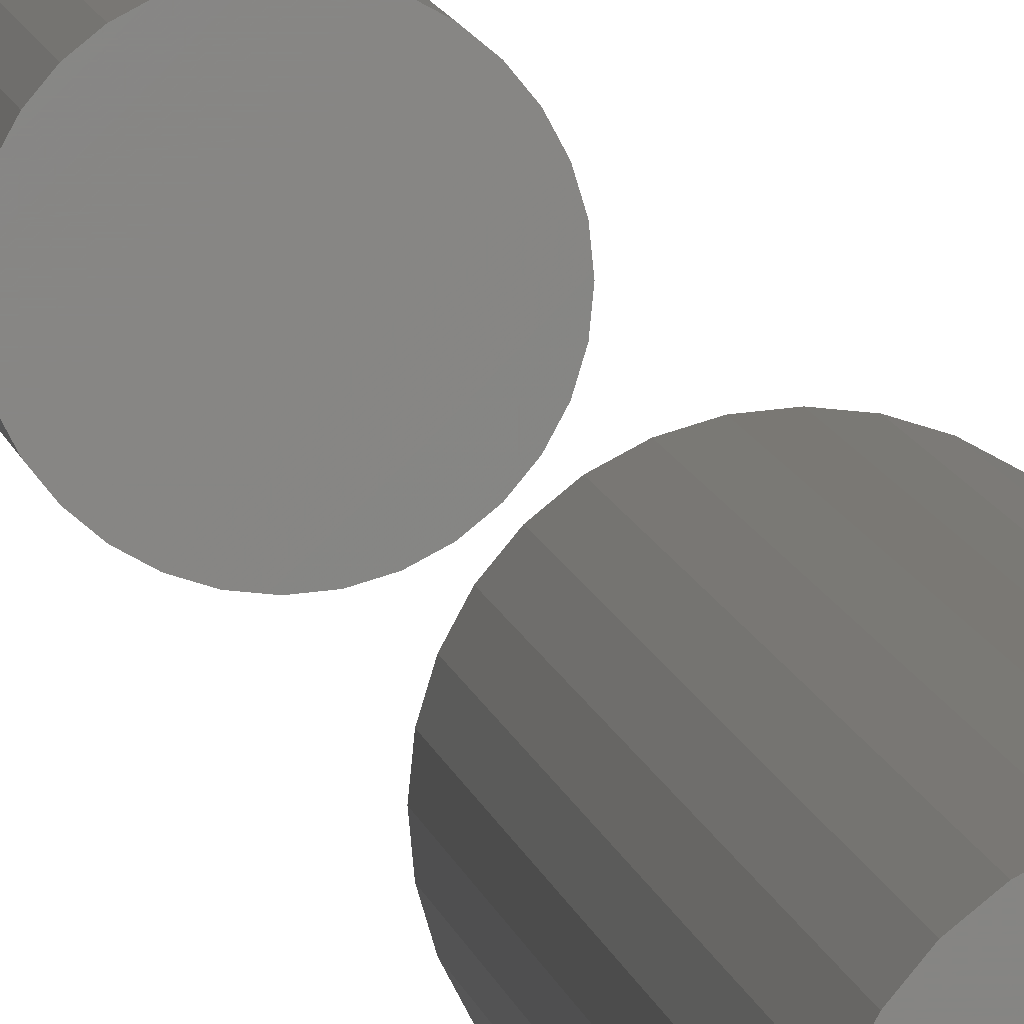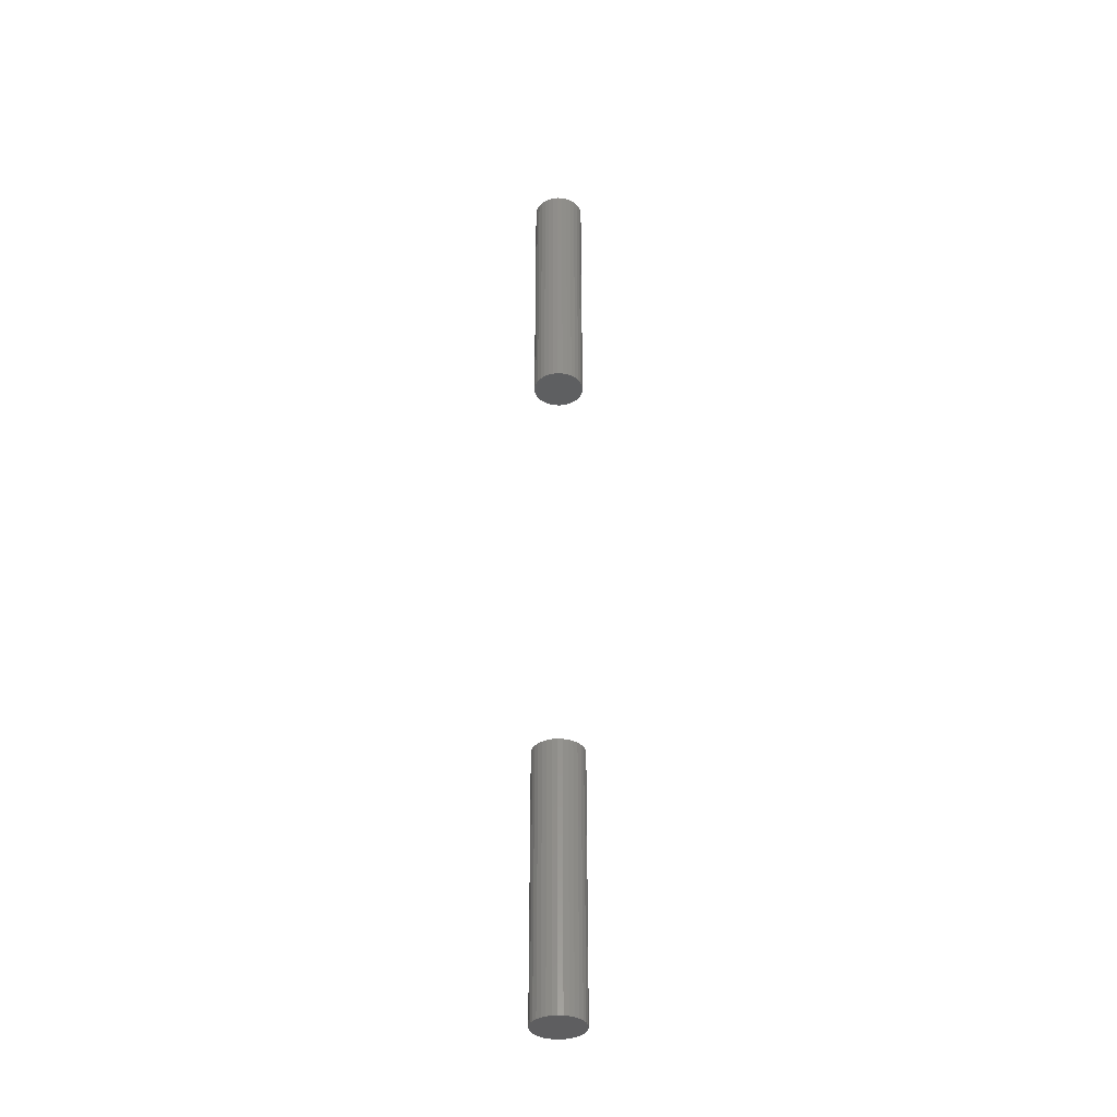
<metadata>
{"format":"stl","ext":"stl","renderer":"f3d","projection":"perspective","resolution":1024,"background":"white","views":[{"elev":4.8,"azim":-4.8,"up":"+Z"},{"elev":-36.6,"azim":-133.0,"up":"+Y"}]}
</metadata>
<code>
# stl→obj: 128 verts, 248 faces
v -0.03125 -0.6172 3.384e-18
v -0.03125 -0.9062 3.384e-18
v -0.03072 -0.6172 0.005391
v -0.03072 -0.9062 0.005391
v -0.02915 -0.6172 0.01057
v -0.02915 -0.9062 0.01057
v -0.02659 -0.6172 0.01535
v -0.02659 -0.9062 0.01535
v -0.02316 -0.6172 0.01954
v -0.02316 -0.9062 0.01954
v -0.01897 -0.6172 0.02297
v -0.01897 -0.9062 0.02297
v -0.01419 -0.6172 0.02553
v -0.01419 -0.9062 0.02553
v -0.009009 -0.6172 0.0271
v -0.009009 -0.9062 0.0271
v -0.003618 -0.6172 0.02763
v -0.003618 -0.9062 0.02763
v 0.001772 -0.6172 0.0271
v 0.001772 -0.9062 0.0271
v 0.006956 -0.6172 0.02553
v 0.006956 -0.9062 0.02553
v 0.01173 -0.6172 0.02297
v 0.01173 -0.9062 0.02297
v 0.01592 -0.6172 0.01954
v 0.01592 -0.9062 0.01954
v 0.01936 -0.6172 0.01535
v 0.01936 -0.9062 0.01535
v 0.02191 -0.6172 0.01057
v 0.02191 -0.9062 0.01057
v 0.02348 -0.6172 0.005391
v 0.02348 -0.9062 0.005391
v 0.02401 -0.6172 -1.015e-17
v 0.02401 -0.9062 -3.384e-18
v -0.03125 0.1562 3.384e-18
v -0.03125 -0.1328 3.384e-18
v -0.03072 0.1562 0.005391
v -0.03072 -0.1328 0.005391
v -0.02915 0.1562 0.01057
v -0.02915 -0.1328 0.01057
v -0.02659 0.1562 0.01535
v -0.02659 -0.1328 0.01535
v -0.02316 0.1562 0.01954
v -0.02316 -0.1328 0.01954
v -0.01897 0.1562 0.02297
v -0.01897 -0.1328 0.02297
v -0.01419 0.1562 0.02553
v -0.01419 -0.1328 0.02553
v -0.009009 0.1562 0.0271
v -0.009009 -0.1328 0.0271
v -0.003618 0.1562 0.02763
v -0.003618 -0.1328 0.02763
v 0.001772 0.1562 0.0271
v 0.001772 -0.1328 0.0271
v 0.006956 0.1562 0.02553
v 0.006956 -0.1328 0.02553
v 0.01173 0.1562 0.02297
v 0.01173 -0.1328 0.02297
v 0.01592 0.1562 0.01954
v 0.01592 -0.1328 0.01954
v 0.01936 0.1562 0.01535
v 0.01936 -0.1328 0.01535
v 0.02191 0.1562 0.01057
v 0.02191 -0.1328 0.01057
v 0.02348 0.1562 0.005391
v 0.02348 -0.1328 0.005391
v 0.02401 0.1562 -1.015e-17
v 0.02401 -0.1328 -3.384e-18
v 0.02348 -0.6172 -0.005391
v 0.02348 -0.9062 -0.005391
v 0.02191 -0.6172 -0.01057
v 0.02191 -0.9062 -0.01057
v 0.01936 -0.6172 -0.01535
v 0.01936 -0.9062 -0.01535
v 0.01592 -0.6172 -0.01954
v 0.01592 -0.9062 -0.01954
v 0.01173 -0.6172 -0.02297
v 0.01173 -0.9062 -0.02297
v 0.006956 -0.6172 -0.02553
v 0.006956 -0.9062 -0.02553
v 0.001772 -0.6172 -0.0271
v 0.001772 -0.9062 -0.0271
v -0.003618 -0.6172 -0.02763
v -0.003618 -0.9062 -0.02763
v -0.009009 -0.6172 -0.0271
v -0.009009 -0.9062 -0.0271
v -0.01419 -0.6172 -0.02553
v -0.01419 -0.9062 -0.02553
v -0.01897 -0.6172 -0.02297
v -0.01897 -0.9062 -0.02297
v -0.02316 -0.6172 -0.01954
v -0.02316 -0.9062 -0.01954
v -0.02659 -0.6172 -0.01535
v -0.02659 -0.9062 -0.01535
v -0.02915 -0.6172 -0.01057
v -0.02915 -0.9062 -0.01057
v -0.03072 -0.6172 -0.005391
v -0.03072 -0.9062 -0.005391
v 0.02348 0.1562 -0.005391
v 0.02348 -0.1328 -0.005391
v 0.02191 0.1562 -0.01057
v 0.02191 -0.1328 -0.01057
v 0.01936 0.1562 -0.01535
v 0.01936 -0.1328 -0.01535
v 0.01592 0.1562 -0.01954
v 0.01592 -0.1328 -0.01954
v 0.01173 0.1562 -0.02297
v 0.01173 -0.1328 -0.02297
v 0.006956 0.1562 -0.02553
v 0.006956 -0.1328 -0.02553
v 0.001772 0.1562 -0.0271
v 0.001772 -0.1328 -0.0271
v -0.003618 0.1562 -0.02763
v -0.003618 -0.1328 -0.02763
v -0.009009 0.1562 -0.0271
v -0.009009 -0.1328 -0.0271
v -0.01419 0.1562 -0.02553
v -0.01419 -0.1328 -0.02553
v -0.01897 0.1562 -0.02297
v -0.01897 -0.1328 -0.02297
v -0.02316 0.1562 -0.01954
v -0.02316 -0.1328 -0.01954
v -0.02659 0.1562 -0.01535
v -0.02659 -0.1328 -0.01535
v -0.02915 0.1562 -0.01057
v -0.02915 -0.1328 -0.01057
v -0.03072 0.1562 -0.005391
v -0.03072 -0.1328 -0.005391
f 1 2 3
f 3 2 4
f 3 4 5
f 5 4 6
f 5 6 7
f 7 6 8
f 7 8 9
f 9 8 10
f 9 10 11
f 11 10 12
f 11 12 13
f 13 12 14
f 13 14 15
f 15 14 16
f 15 16 17
f 17 16 18
f 17 18 19
f 19 18 20
f 19 20 21
f 21 20 22
f 21 22 23
f 23 22 24
f 23 24 25
f 25 24 26
f 25 26 27
f 27 26 28
f 27 28 29
f 29 28 30
f 29 30 31
f 31 30 32
f 31 32 33
f 33 32 34
f 35 36 37
f 37 36 38
f 37 38 39
f 39 38 40
f 39 40 41
f 41 40 42
f 41 42 43
f 43 42 44
f 43 44 45
f 45 44 46
f 45 46 47
f 47 46 48
f 47 48 49
f 49 48 50
f 49 50 51
f 51 50 52
f 51 52 53
f 53 52 54
f 53 54 55
f 55 54 56
f 55 56 57
f 57 56 58
f 57 58 59
f 59 58 60
f 59 60 61
f 61 60 62
f 61 62 63
f 63 62 64
f 63 64 65
f 65 64 66
f 65 66 67
f 67 66 68
f 33 34 69
f 69 34 70
f 69 70 71
f 71 70 72
f 71 72 73
f 73 72 74
f 73 74 75
f 75 74 76
f 75 76 77
f 77 76 78
f 77 78 79
f 79 78 80
f 79 80 81
f 81 80 82
f 81 82 83
f 83 82 84
f 83 84 85
f 85 84 86
f 85 86 87
f 87 86 88
f 87 88 89
f 89 88 90
f 89 90 91
f 91 90 92
f 91 92 93
f 93 92 94
f 93 94 95
f 95 94 96
f 95 96 97
f 97 96 98
f 97 98 1
f 1 98 2
f 67 68 99
f 99 68 100
f 99 100 101
f 101 100 102
f 101 102 103
f 103 102 104
f 103 104 105
f 105 104 106
f 105 106 107
f 107 106 108
f 107 108 109
f 109 108 110
f 109 110 111
f 111 110 112
f 111 112 113
f 113 112 114
f 113 114 115
f 115 114 116
f 115 116 117
f 117 116 118
f 117 118 119
f 119 118 120
f 119 120 121
f 121 120 122
f 121 122 123
f 123 122 124
f 123 124 125
f 125 124 126
f 125 126 127
f 127 126 128
f 127 128 35
f 35 128 36
f 52 50 48
f 54 52 48
f 54 48 56
f 56 48 46
f 56 46 58
f 58 46 44
f 58 44 60
f 60 44 42
f 60 42 62
f 62 42 40
f 62 40 64
f 64 40 38
f 64 38 66
f 100 126 102
f 102 126 124
f 102 124 104
f 104 124 122
f 104 122 106
f 106 122 120
f 106 120 108
f 108 120 118
f 108 118 110
f 110 118 116
f 110 116 114
f 110 114 112
f 66 38 68
f 68 38 36
f 68 36 100
f 100 36 128
f 100 128 126
f 13 15 17
f 13 17 19
f 21 13 19
f 11 13 21
f 23 11 21
f 9 11 23
f 25 9 23
f 7 9 25
f 27 7 25
f 5 7 27
f 29 5 27
f 3 5 29
f 31 3 29
f 71 95 69
f 93 95 71
f 73 93 71
f 91 93 73
f 75 91 73
f 89 91 75
f 77 89 75
f 87 89 77
f 79 87 77
f 85 87 79
f 83 85 79
f 81 83 79
f 95 97 69
f 69 97 1
f 69 1 33
f 33 1 3
f 33 3 31
f 47 49 51
f 47 51 53
f 55 47 53
f 45 47 55
f 57 45 55
f 43 45 57
f 59 43 57
f 41 43 59
f 61 41 59
f 39 41 61
f 63 39 61
f 37 39 63
f 65 37 63
f 101 125 99
f 123 125 101
f 103 123 101
f 121 123 103
f 105 121 103
f 119 121 105
f 107 119 105
f 117 119 107
f 109 117 107
f 115 117 109
f 113 115 109
f 111 113 109
f 125 127 99
f 99 127 35
f 99 35 67
f 67 35 37
f 67 37 65
f 18 16 14
f 20 18 14
f 20 14 22
f 22 14 12
f 22 12 24
f 24 12 10
f 24 10 26
f 26 10 8
f 26 8 28
f 28 8 6
f 28 6 30
f 30 6 4
f 30 4 32
f 70 96 72
f 72 96 94
f 72 94 74
f 74 94 92
f 74 92 76
f 76 92 90
f 76 90 78
f 78 90 88
f 78 88 80
f 80 88 86
f 80 86 84
f 80 84 82
f 32 4 34
f 34 4 2
f 34 2 70
f 70 2 98
f 70 98 96

</code>
